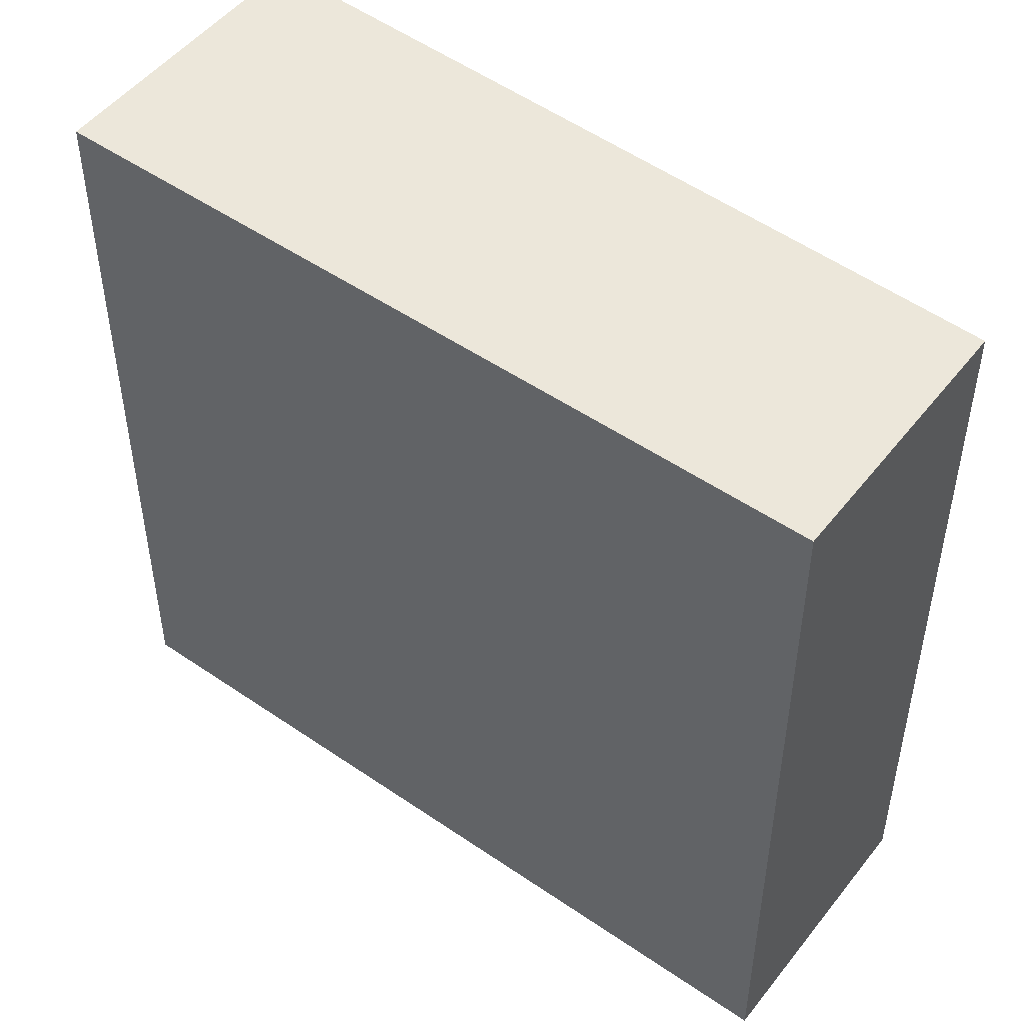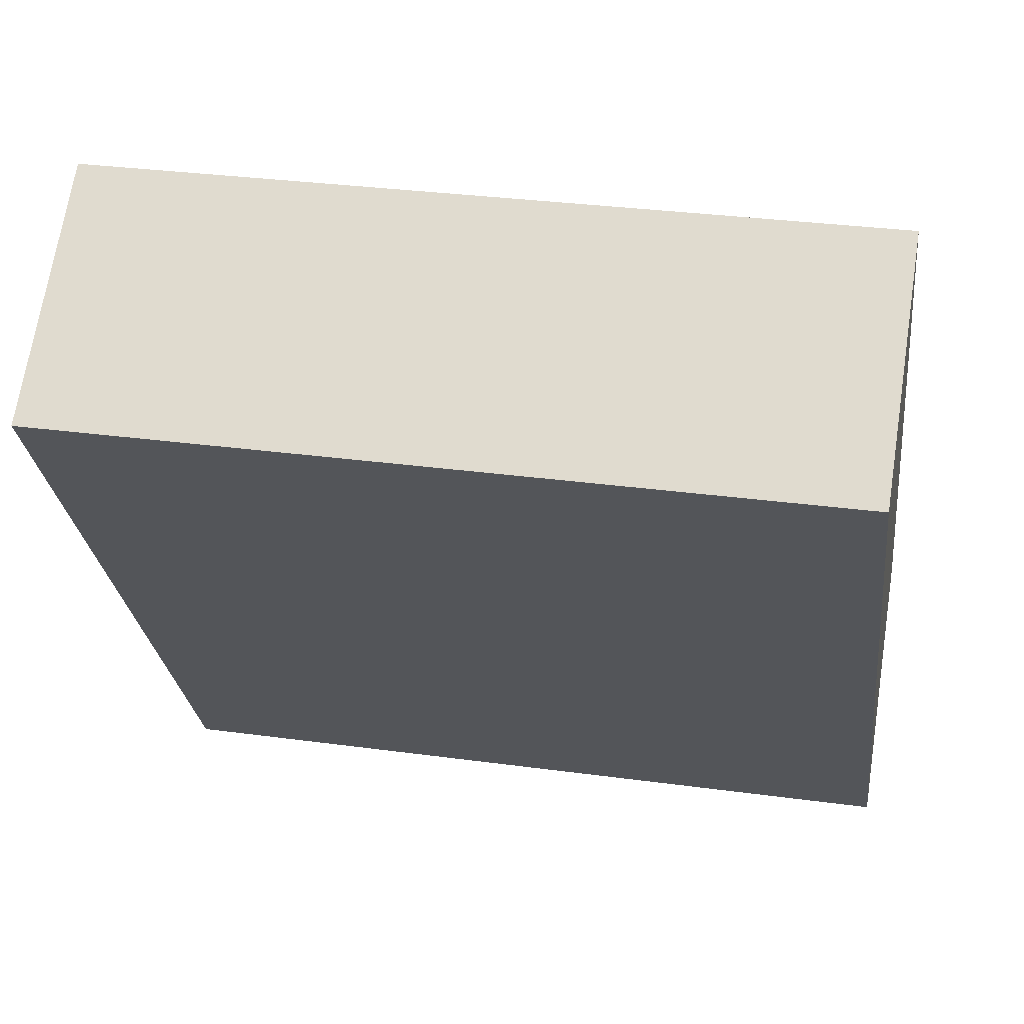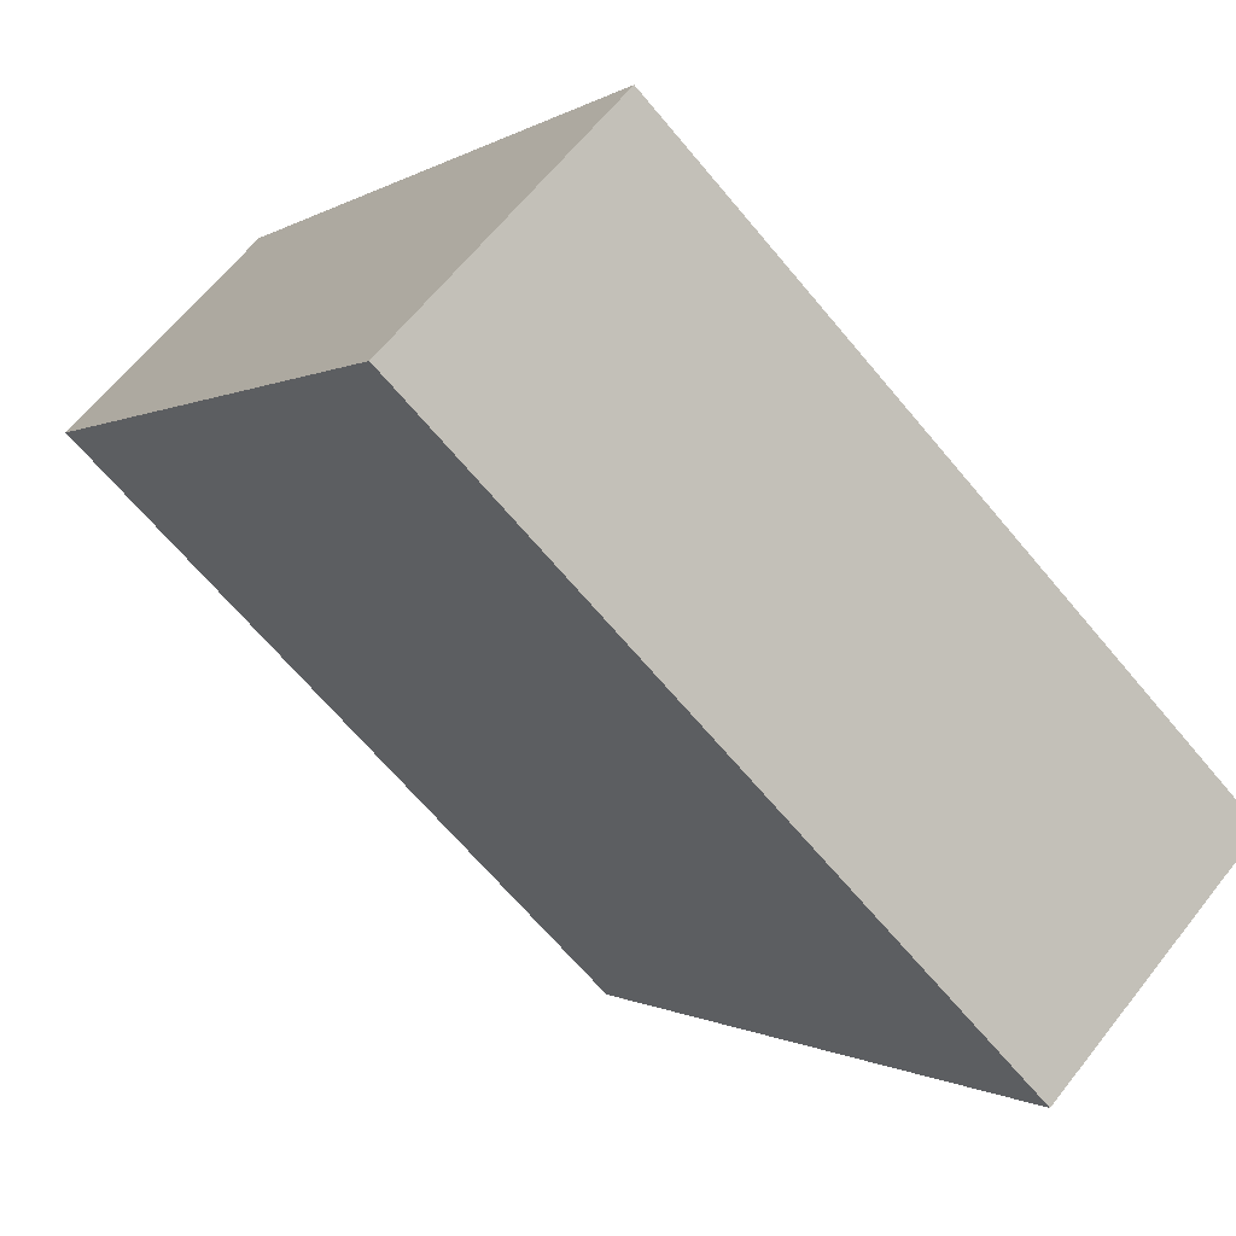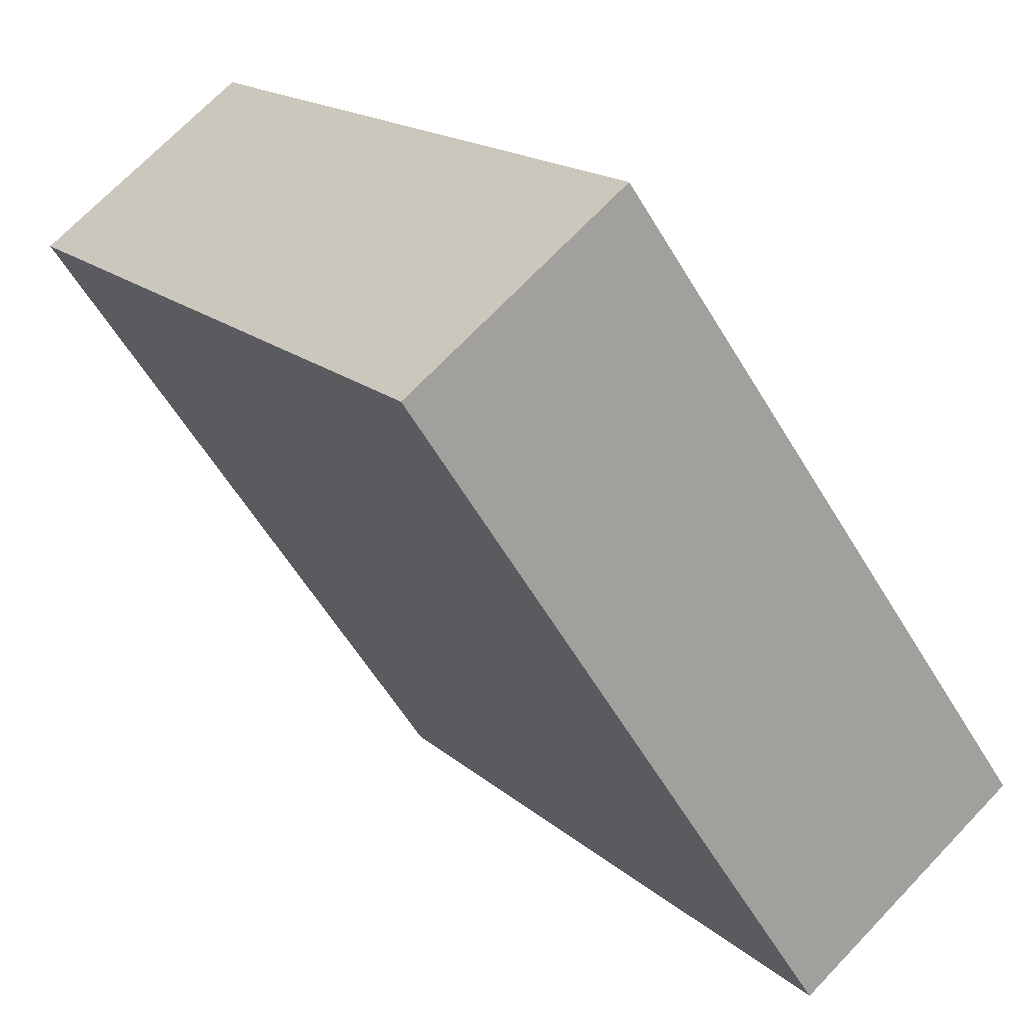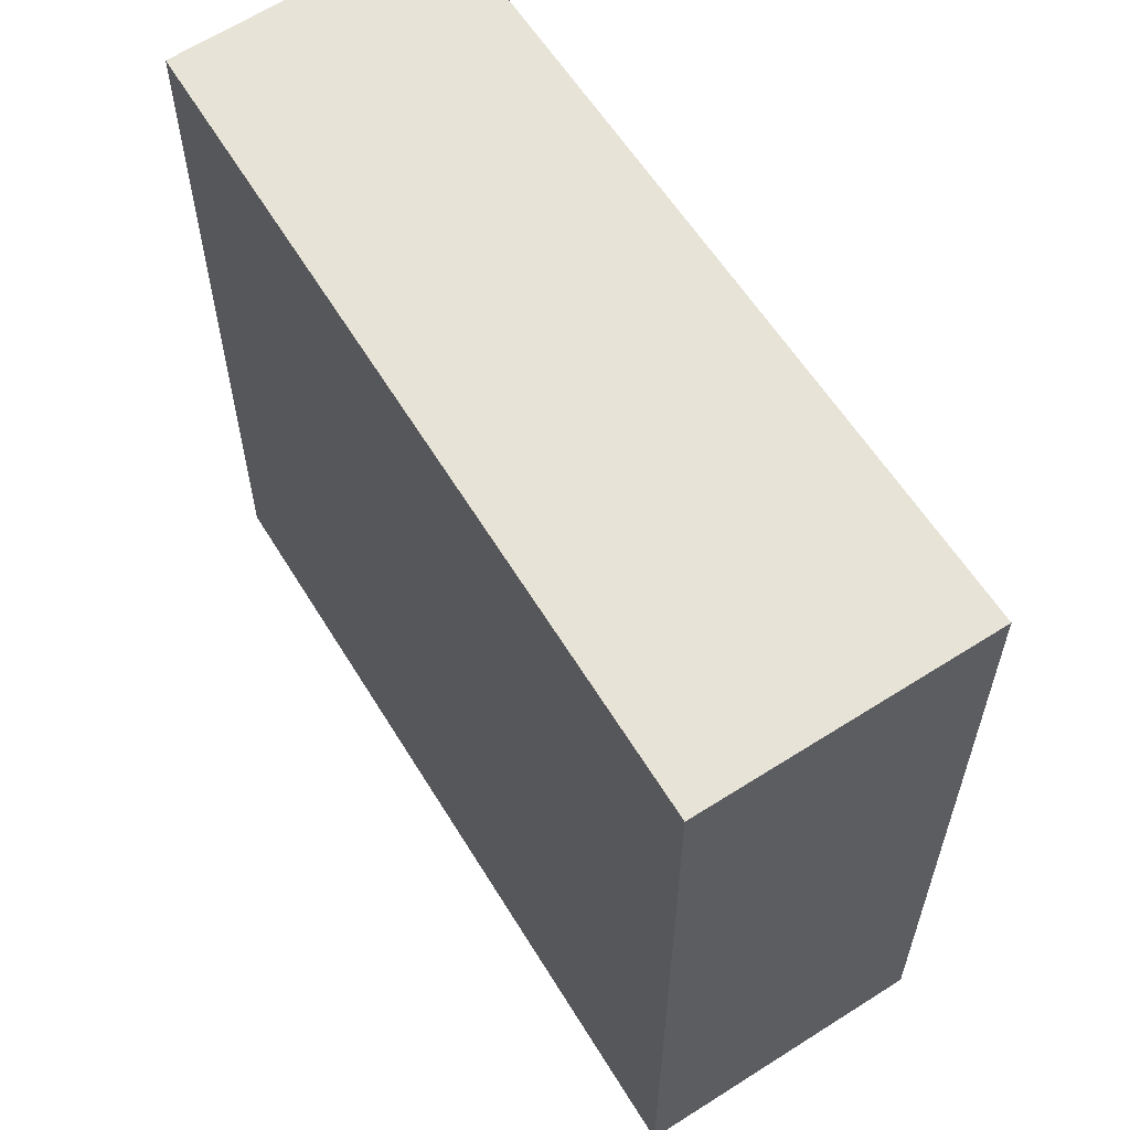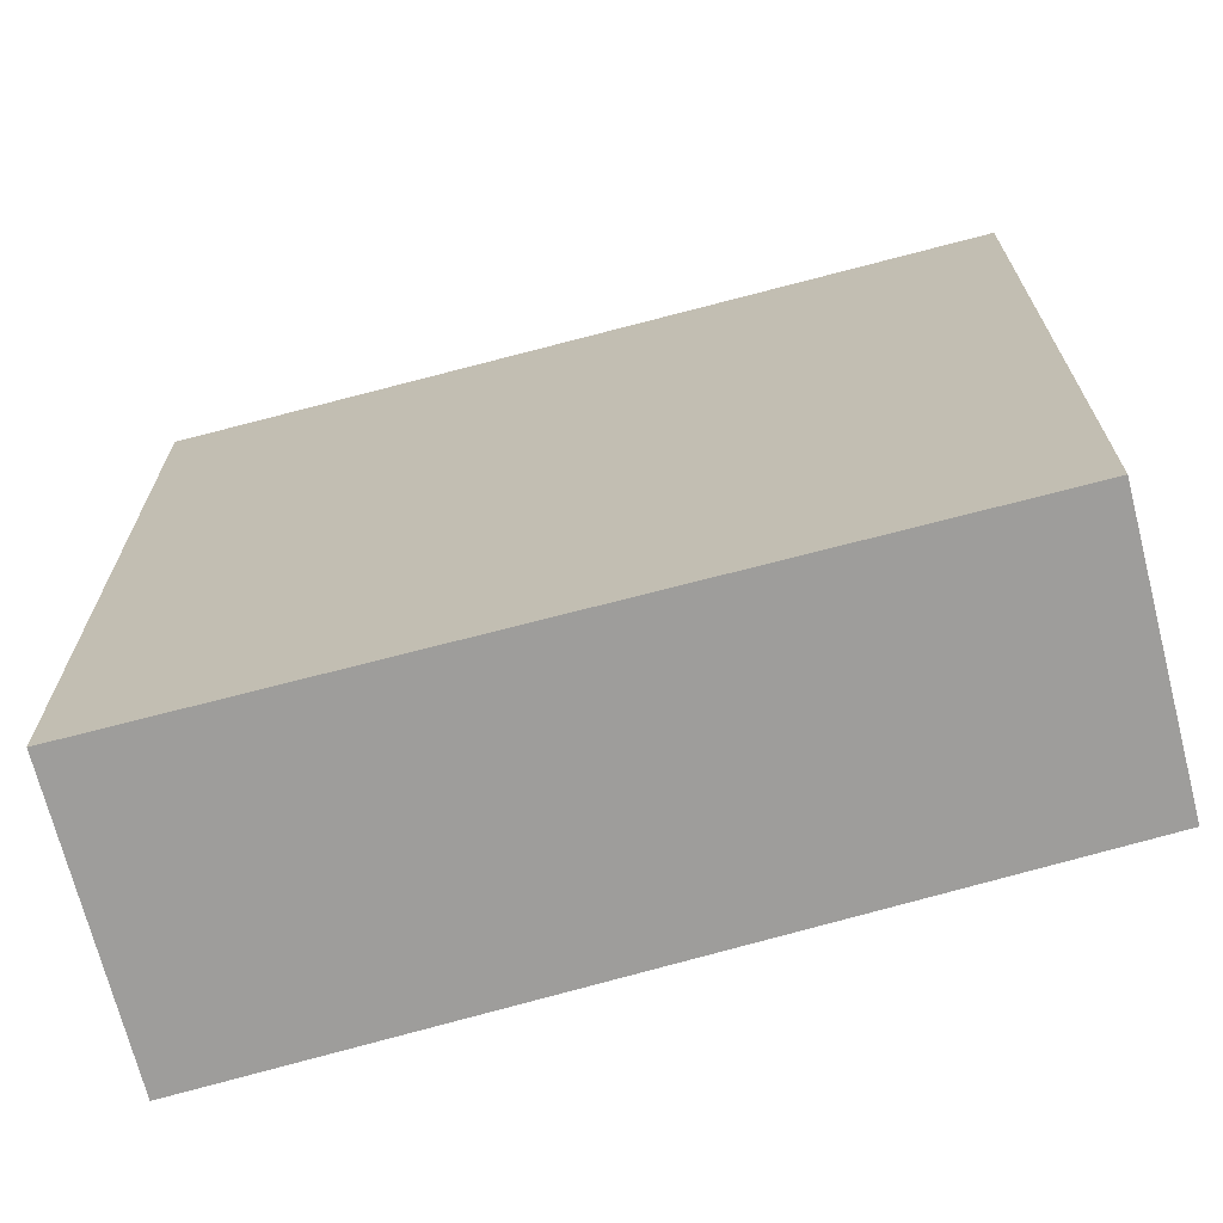
<metadata>
{"format":"obj","ext":"obj","renderer":"f3d","projection":"perspective","resolution":1024,"background":"white","views":[{"elev":50.3,"azim":-17.4,"up":"+Y"},{"elev":31.4,"azim":101.0,"up":"+Z"},{"elev":-66.9,"azim":-140.1,"up":"+Z"},{"elev":17.0,"azim":148.8,"up":"+Z"},{"elev":62.1,"azim":-177.4,"up":"+Y"},{"elev":-70.7,"azim":-39.8,"up":"+Y"}]}
</metadata>
<code>
v  0 3.754 2.299e-16
v  3.284 3.754 2.353
v  1.141 3.754 -0.817
v  2.228 3.754 3.123
v  1.141 5.003e-17 -0.817
v  0 0 0
v  2.228 -1.912e-16 3.123
v  3.284 -1.441e-16 2.353
g defaultobject
f 1 2 3
f 2 1 4
f 5 1 3
f 1 5 6
f 6 4 1
f 4 6 7
f 7 2 4
f 2 7 8
f 8 3 2
f 3 8 5
f 8 6 5
f 6 8 7

</code>
